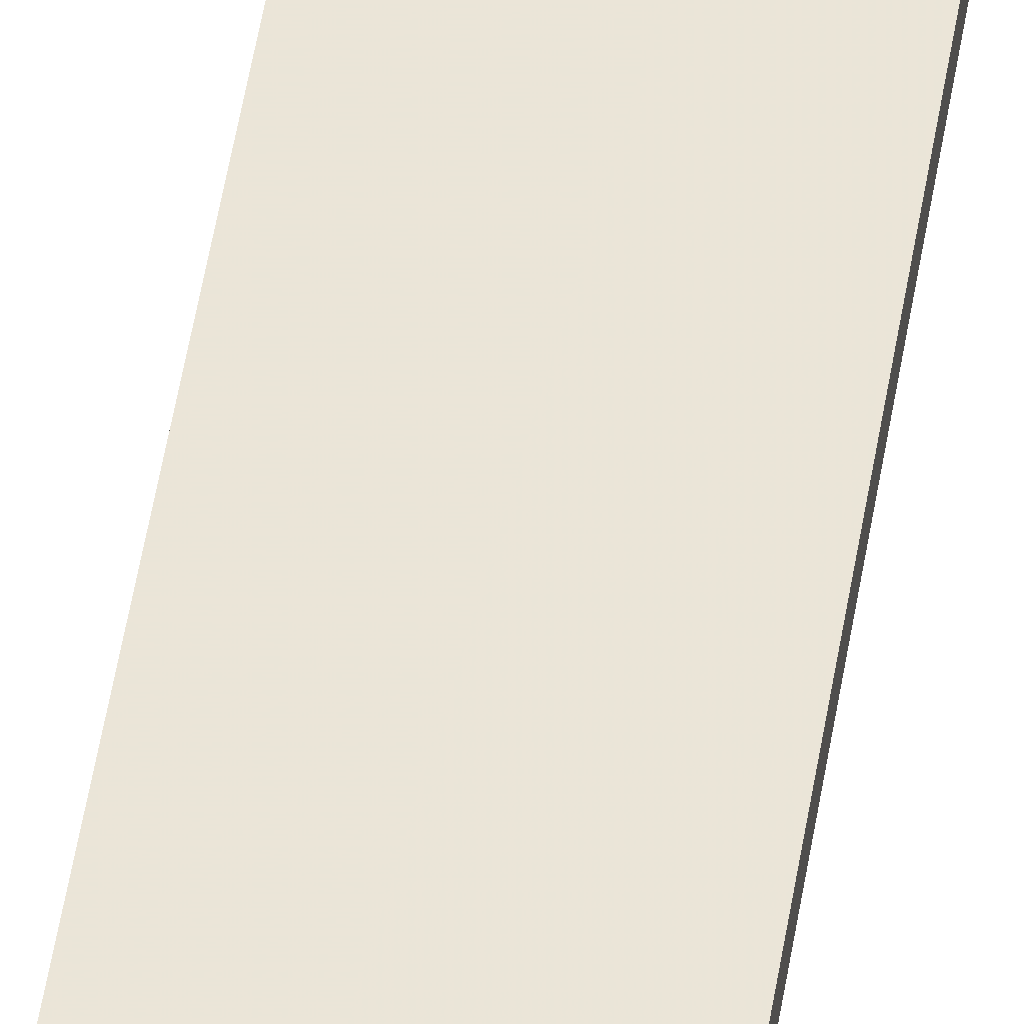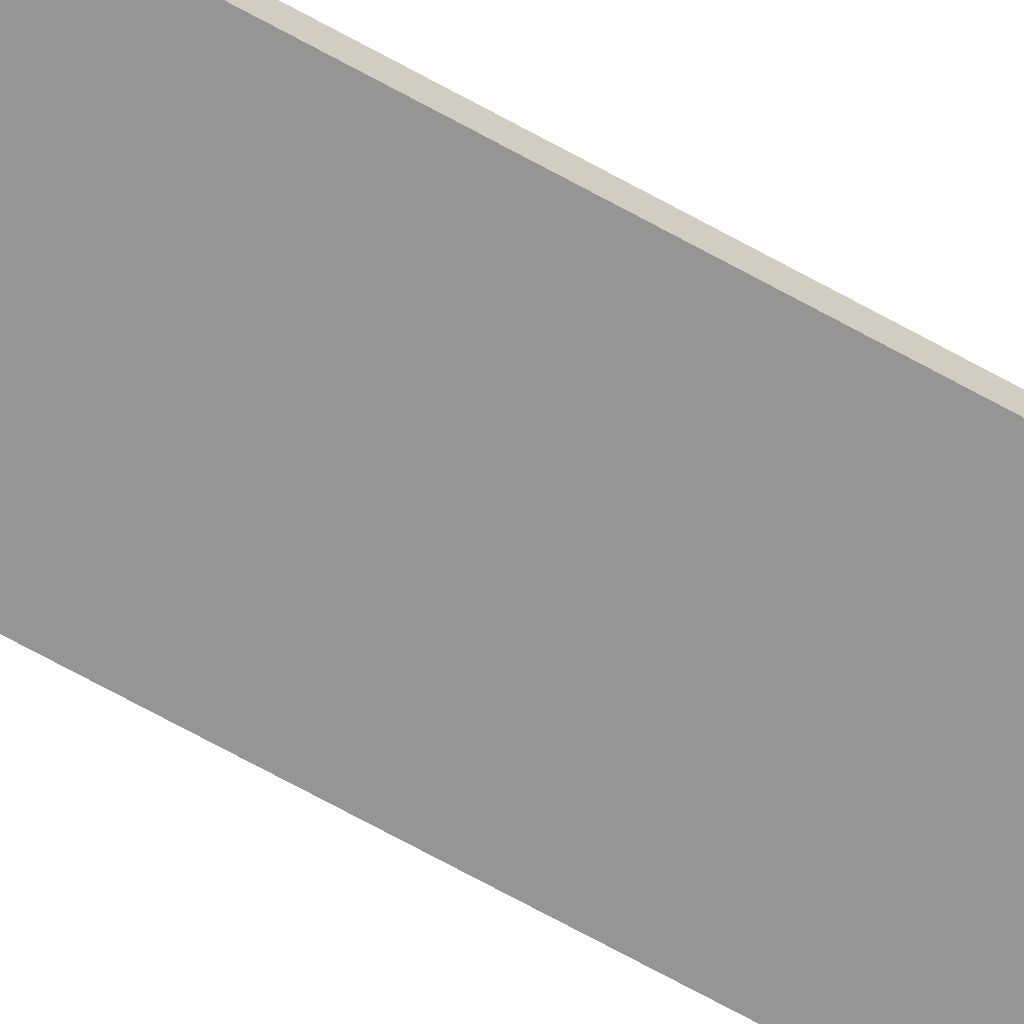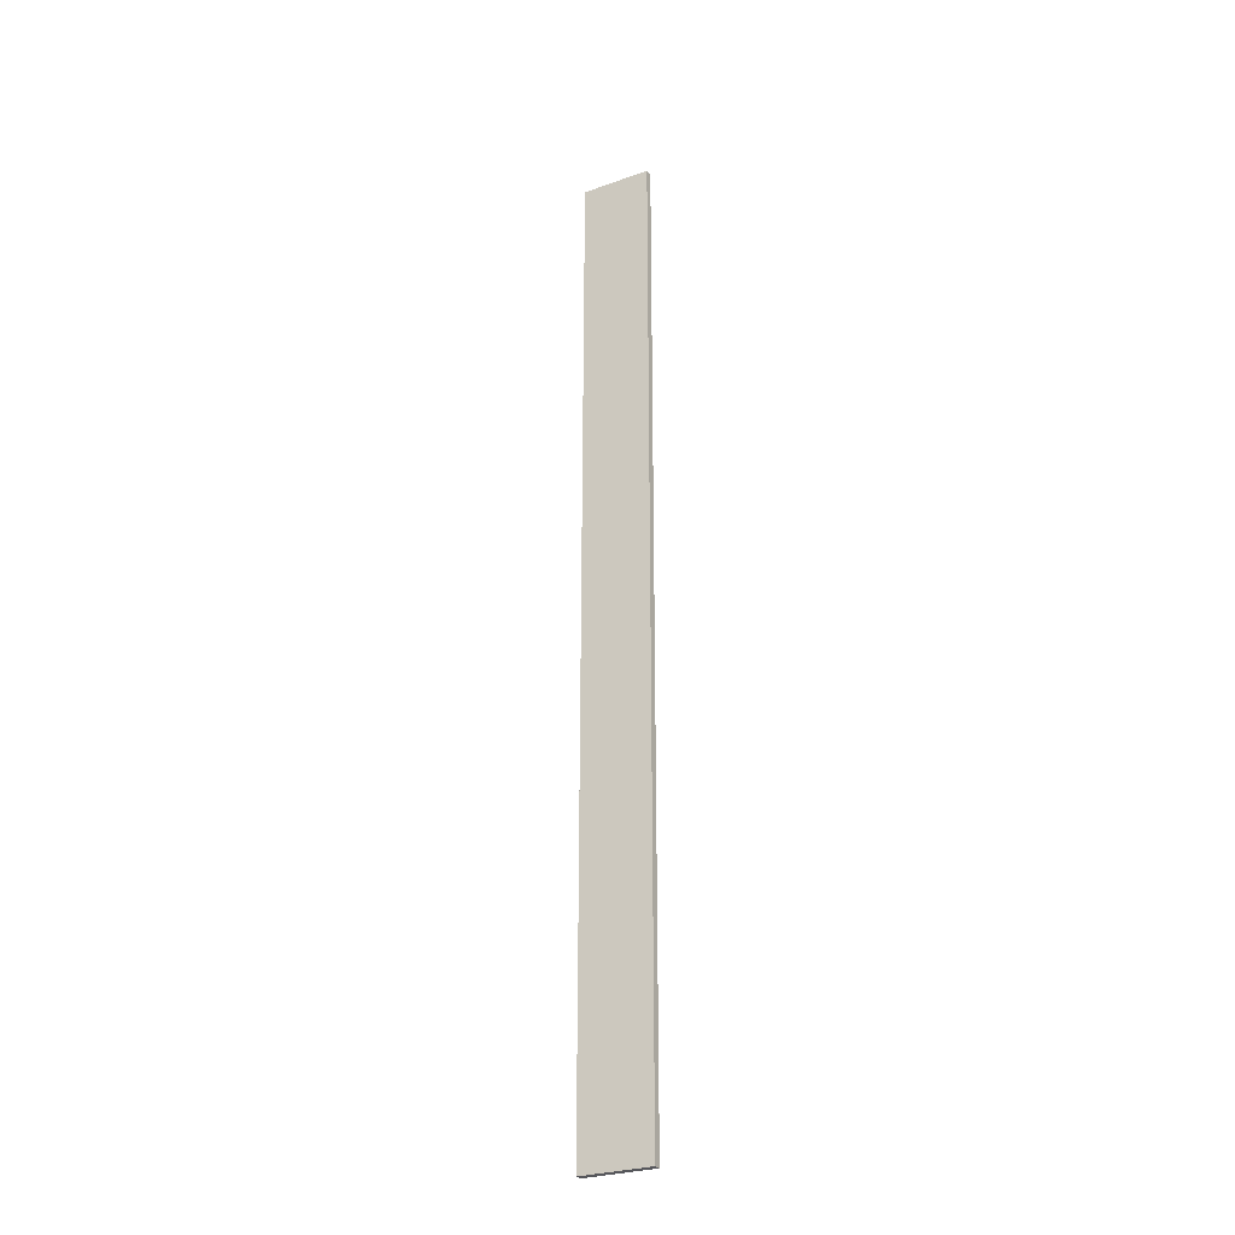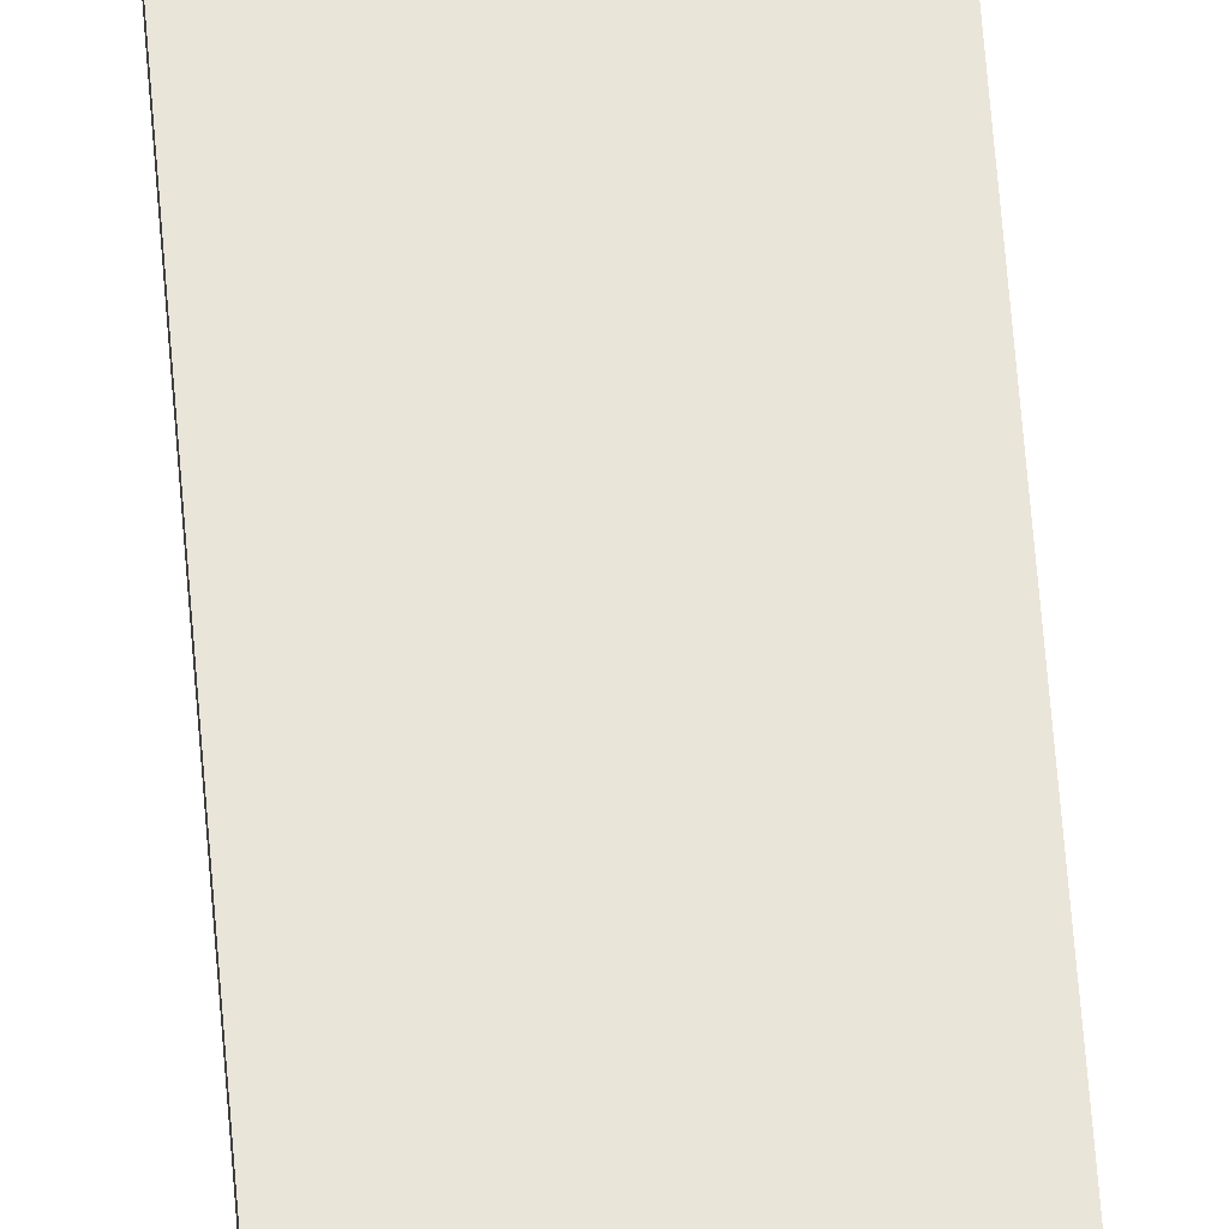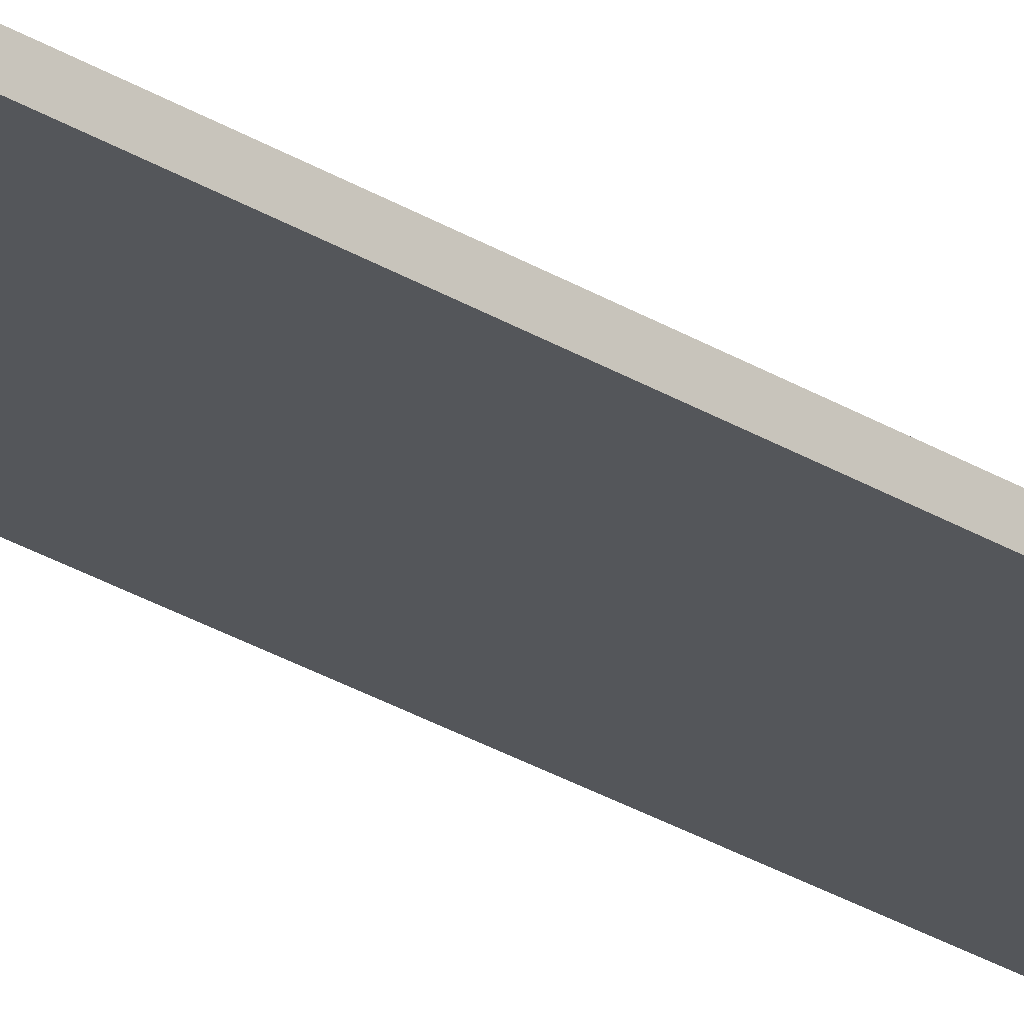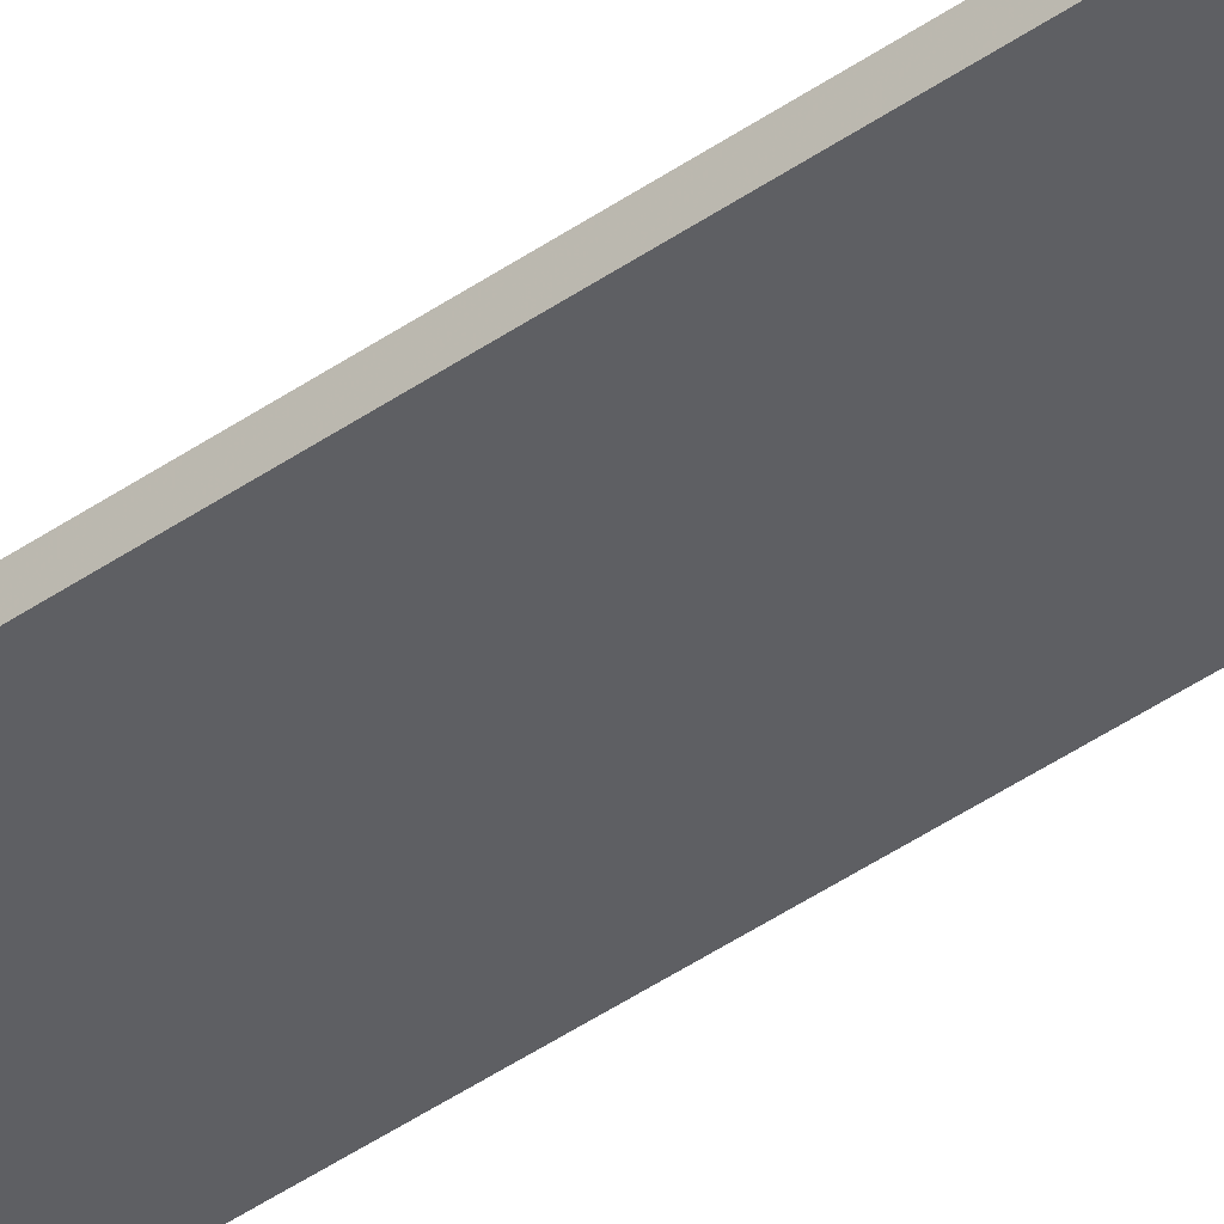
<metadata>
{"format":"obj","ext":"obj","renderer":"f3d","projection":"perspective","resolution":1024,"background":"white","views":[{"elev":45.5,"azim":8.3,"up":"+Z"},{"elev":-67.4,"azim":60.7,"up":"+Z"},{"elev":-28.3,"azim":-151.7,"up":"+Y"},{"elev":58.1,"azim":175.7,"up":"+Z"},{"elev":-25.2,"azim":-136.0,"up":"+Z"},{"elev":-41.4,"azim":-49.3,"up":"+Z"}]}
</metadata>
<code>
o 7904
v 2205 1893 6.031
v 2205 1893 6.031
v 2205 1893 6.031
v 2205 1893 6.026
v 2205 1893 6.026
v 2205 1893 6.026
v 2205 1893 6.031
v 2205 1893 6.031
v 2205 1893 6.031
v 2205 1893 6.026
v 2205 1893 6.031
v 2205 1893 6.026
v 2205 1893 6.026
v 2205 1893 6.026
v 2205 1893 6.026
v 2205 1893 6.026
v 2205 1893 6.031
v 2205 1893 6.026
v 2205 1893 6.031
v 2205 1893 6.026
v 2205 1893 6.026
v 2205 1893 6.031
v 2205 1893 6.026
v 2205 1893 6.026
v 2205 1893 6.031
v 2205 1893 6.031
v 2205 1893 6.026
v 2205 1893 6.031
v 2205 1893 6.031
f 1 2 3
f 1 4 5
f 6 2 7
f 8 9 7
f 10 7 11
f 12 13 14
f 14 15 16
f 17 15 18
f 19 20 21
f 22 23 20
f 24 25 26
f 27 28 29

</code>
